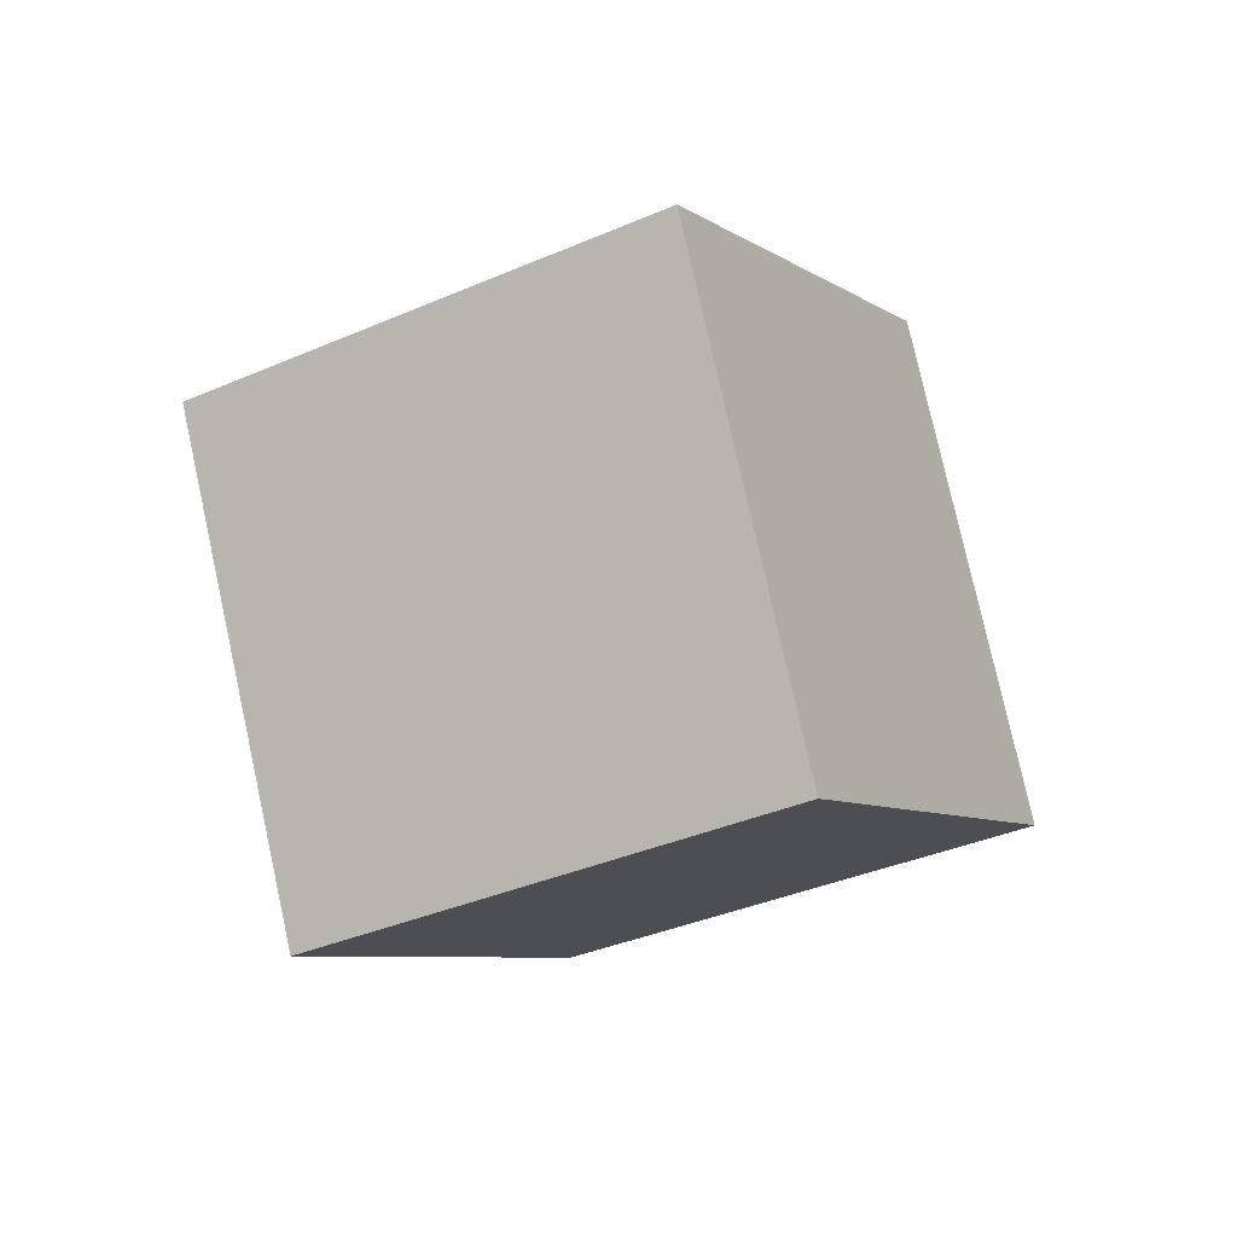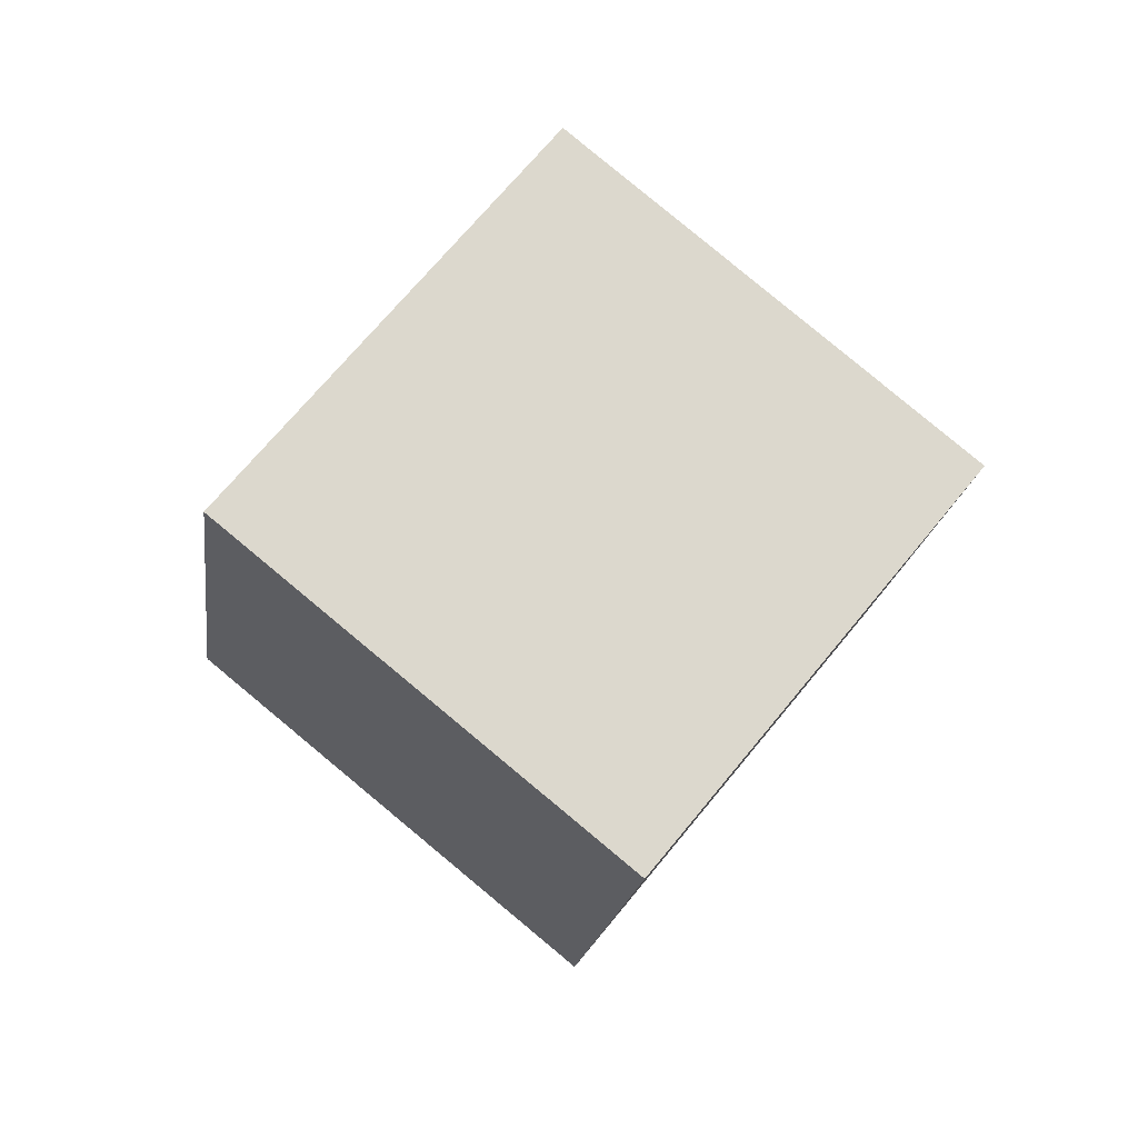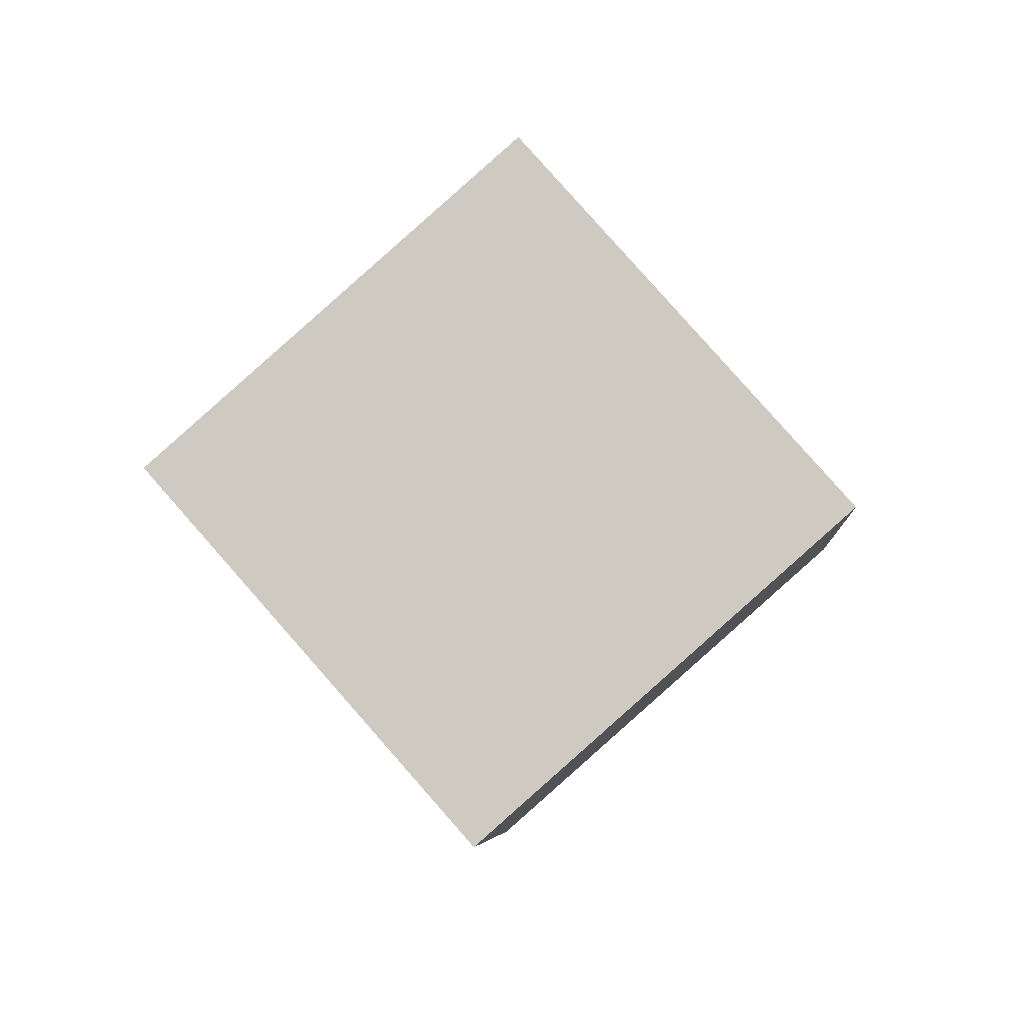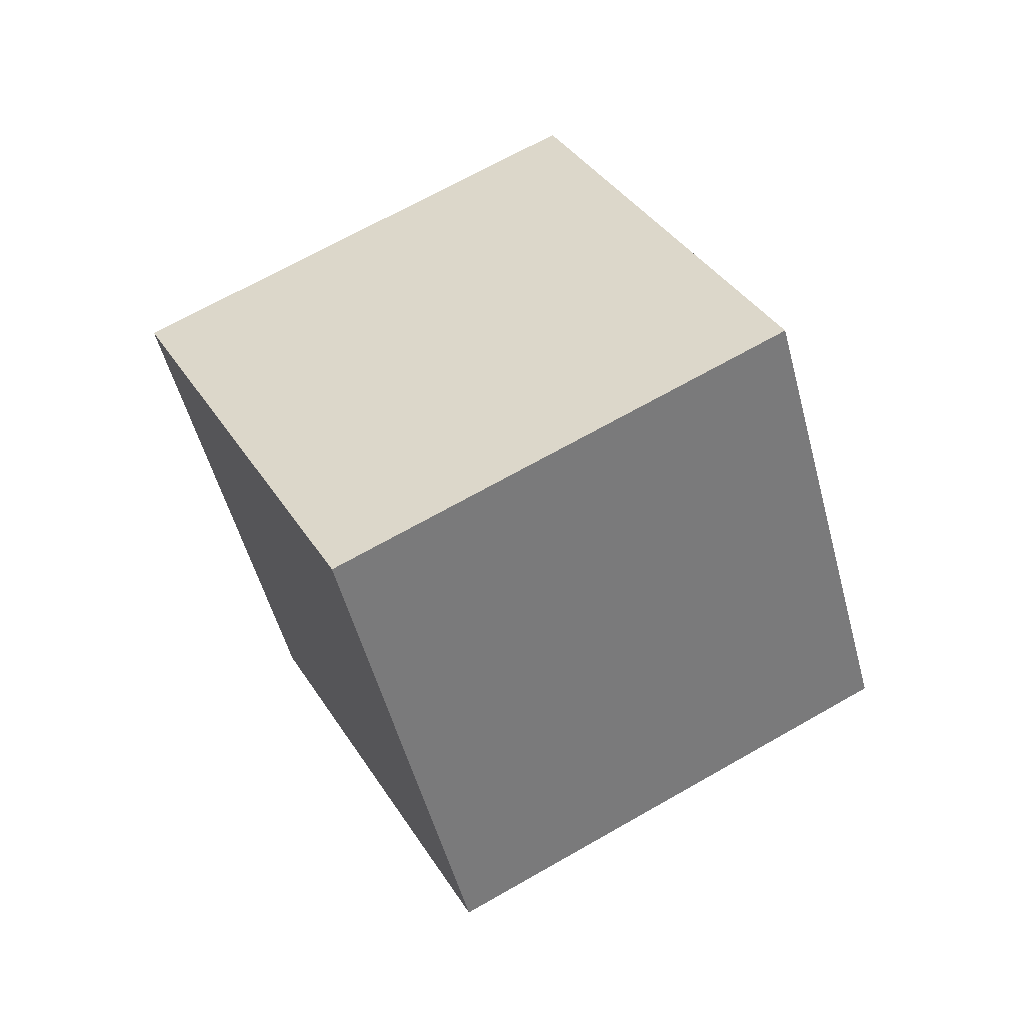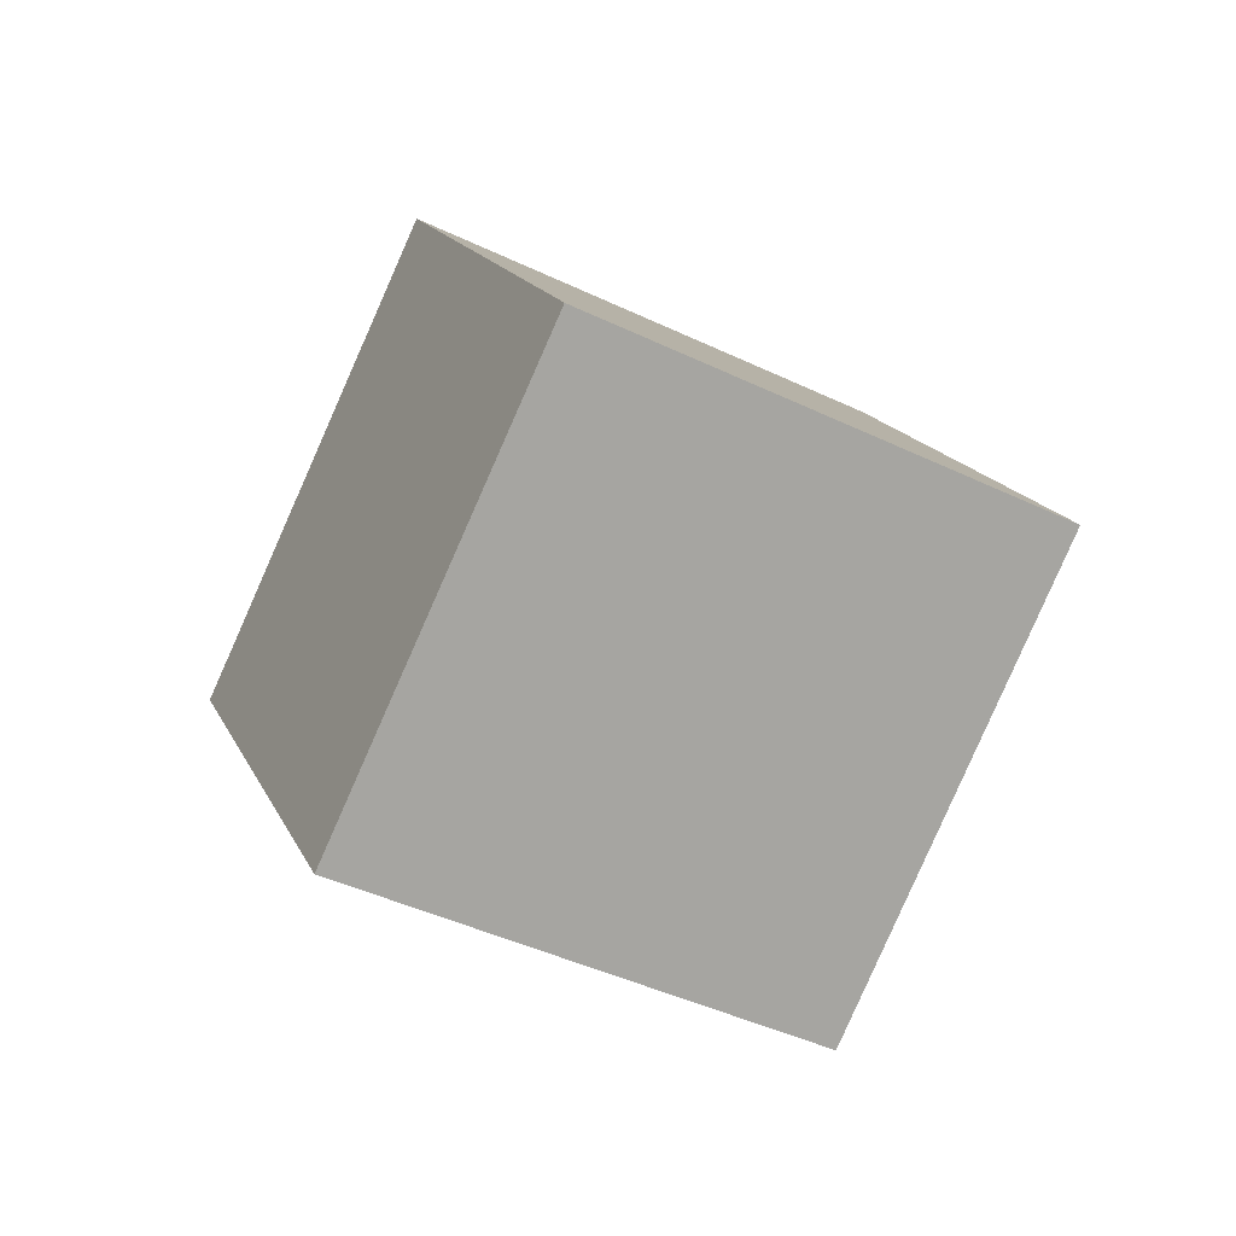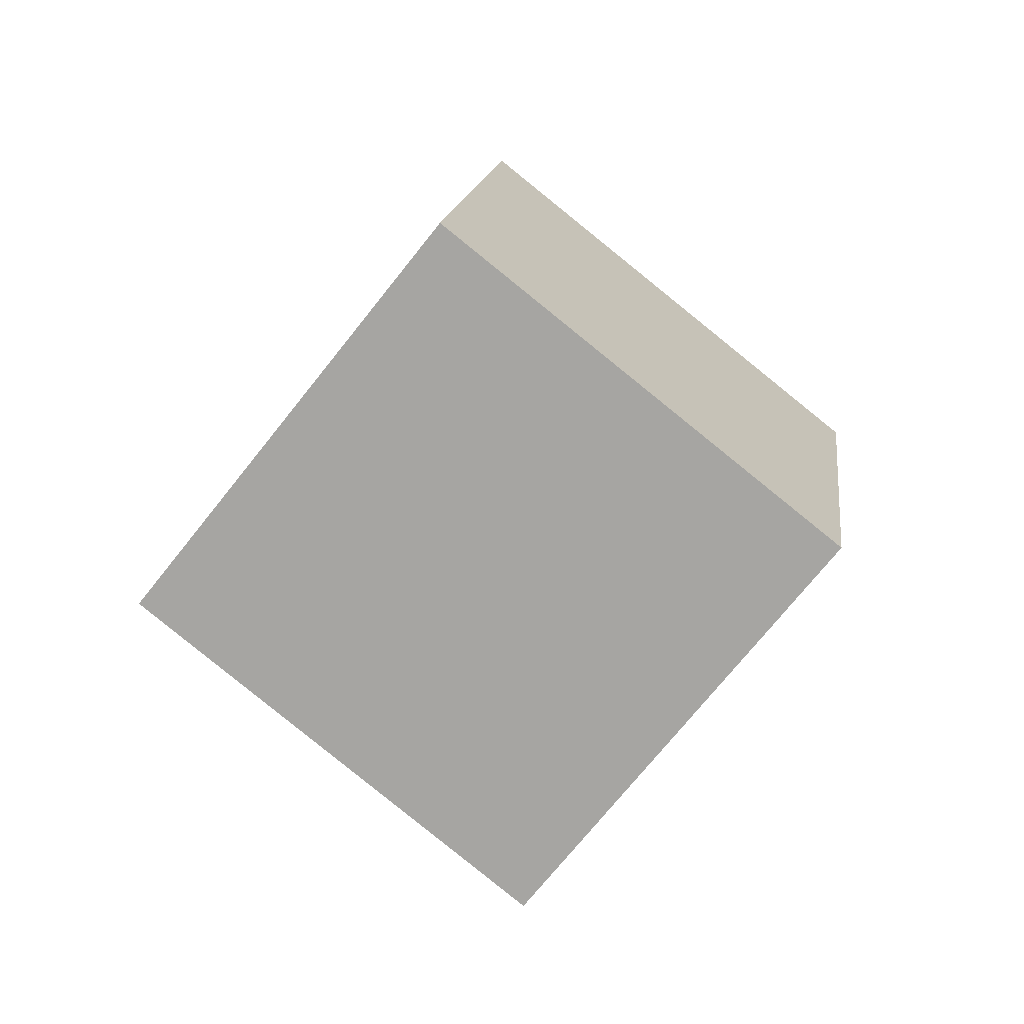
<metadata>
{"format":"obj","ext":"obj","renderer":"f3d","projection":"perspective","resolution":1024,"background":"white","views":[{"elev":46.1,"azim":40.4,"up":"+Z"},{"elev":-47.1,"azim":117.4,"up":"+Y"},{"elev":39.5,"azim":5.0,"up":"+Z"},{"elev":-18.6,"azim":-38.4,"up":"+Y"},{"elev":47.0,"azim":-145.1,"up":"+Z"},{"elev":-30.5,"azim":-170.7,"up":"+Z"}]}
</metadata>
<code>
g stone_gear
v -8.345e-08 -0.1025 -0.5975
v -0.495 0.2475 -0.2475
v -0.495 -0.2475 0.2475
v -1.252e-07 -0.5975 -0.1025
v 0.495 0.2475 -0.2475
v 0.495 -0.2475 0.2475
v -2.086e-08 0.1025 0.5975
v 1.252e-07 0.5975 0.1025
v -8.345e-08 -0.1025 -0.5975
v -1.252e-07 -0.5975 -0.1025
v 0.495 -0.2475 0.2475
v 0.495 0.2475 -0.2475
v -1.252e-07 -0.5975 -0.1025
v -0.495 -0.2475 0.2475
v -2.086e-08 0.1025 0.5975
v 0.495 -0.2475 0.2475
v -0.495 -0.2475 0.2475
v -0.495 0.2475 -0.2475
v 1.252e-07 0.5975 0.1025
v -2.086e-08 0.1025 0.5975
v 0.495 0.2475 -0.2475
v 1.252e-07 0.5975 0.1025
v -0.495 0.2475 -0.2475
v -8.345e-08 -0.1025 -0.5975
g stone_gear_0
f 3 2 1
f 4 3 1
f 7 6 5
f 8 7 5
f 11 10 9
f 12 11 9
f 15 14 13
f 16 15 13
f 19 18 17
f 20 19 17
f 23 22 21
f 24 23 21

</code>
